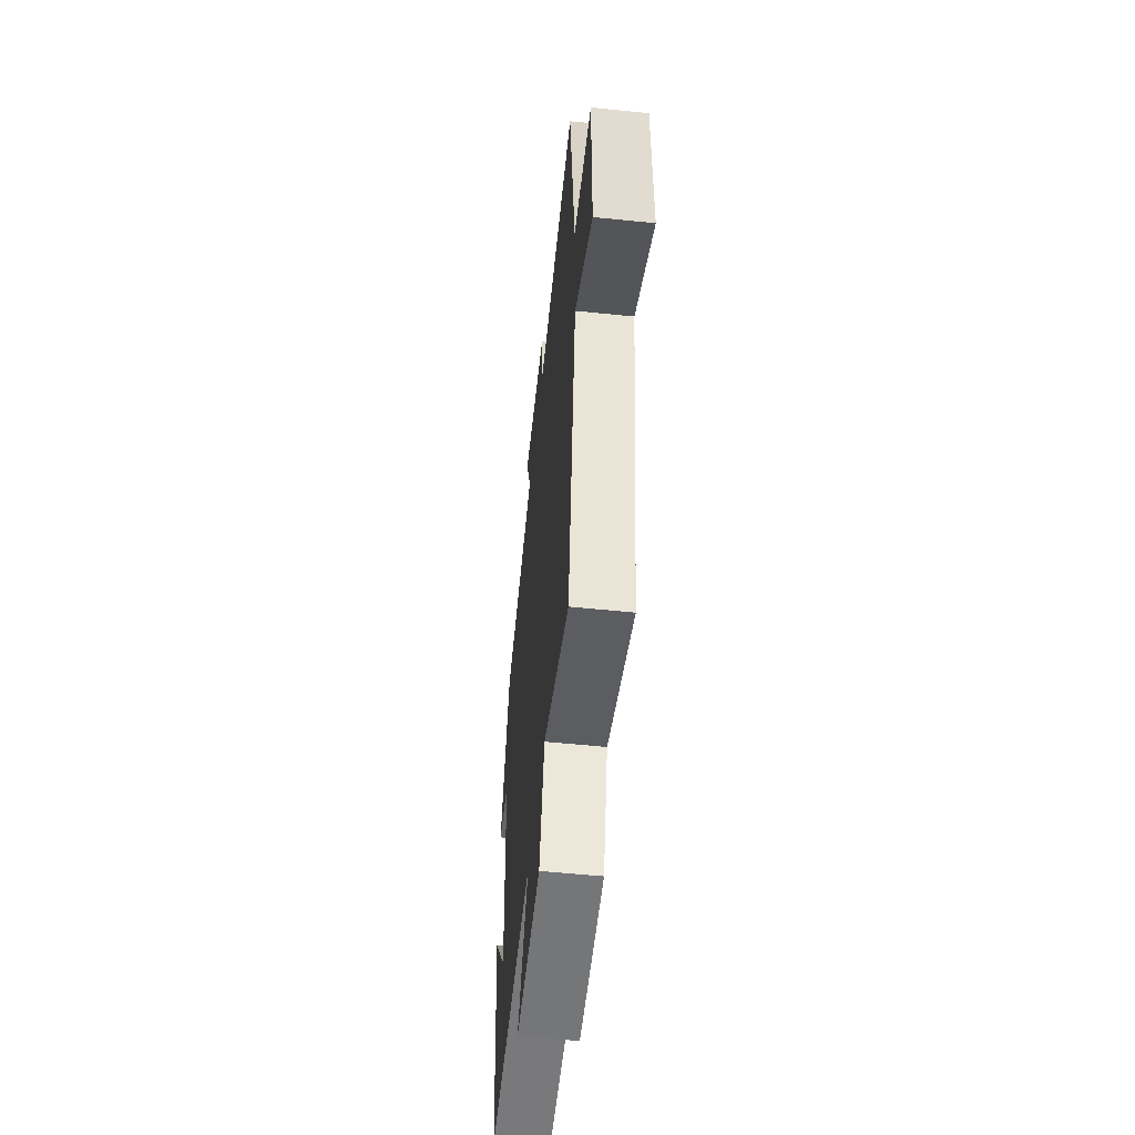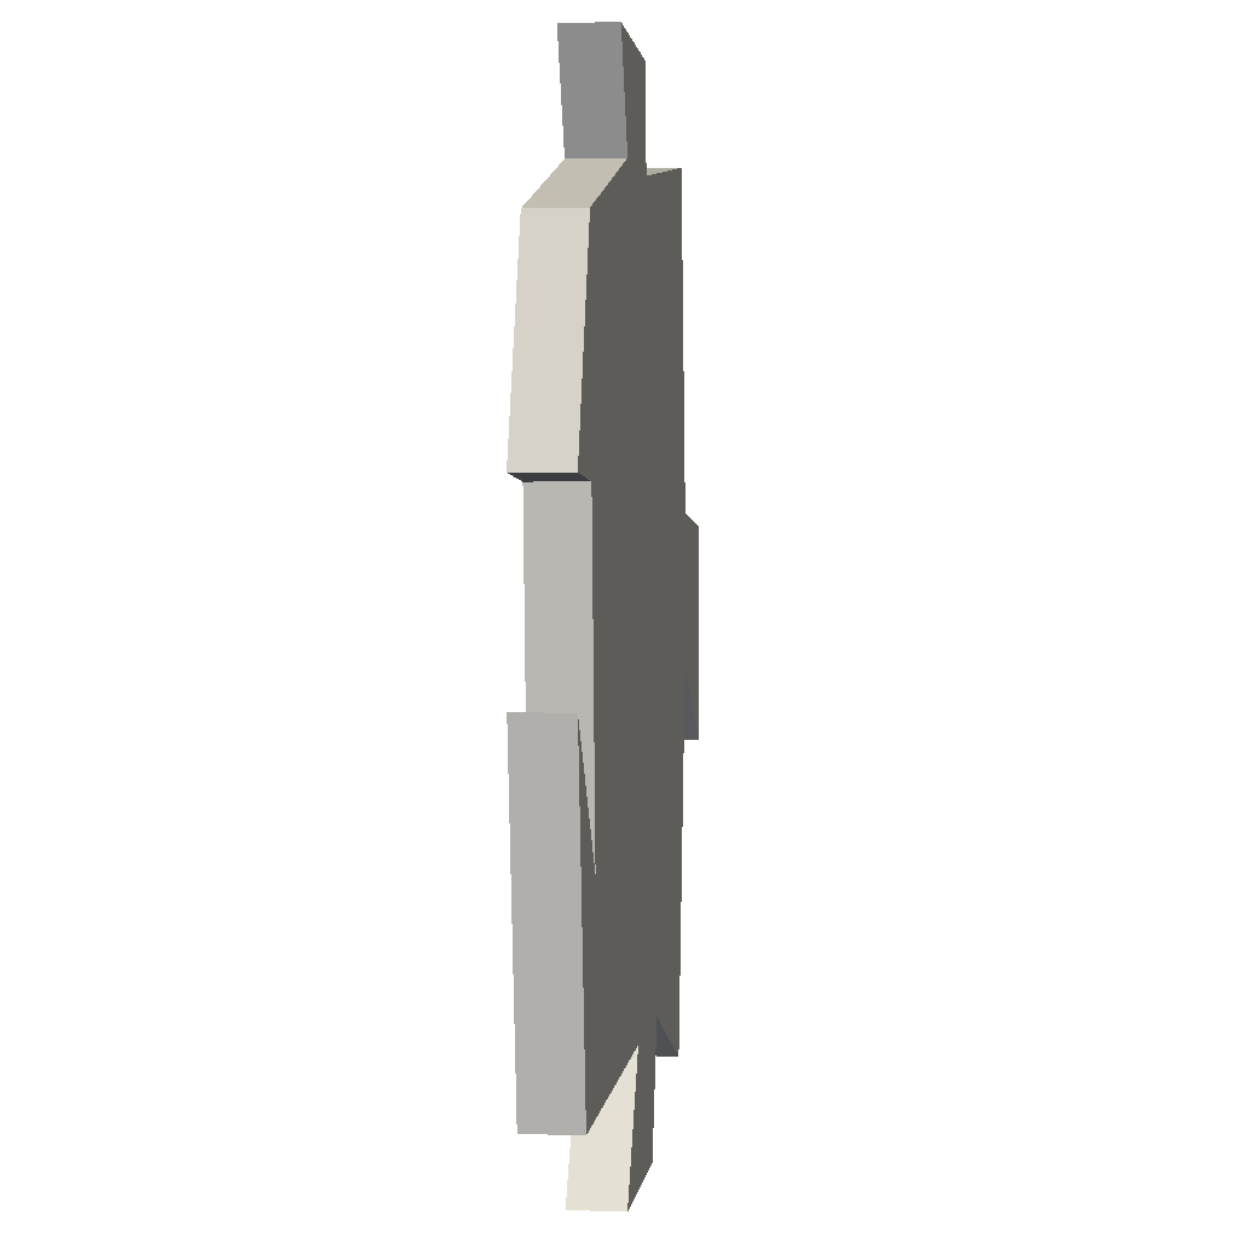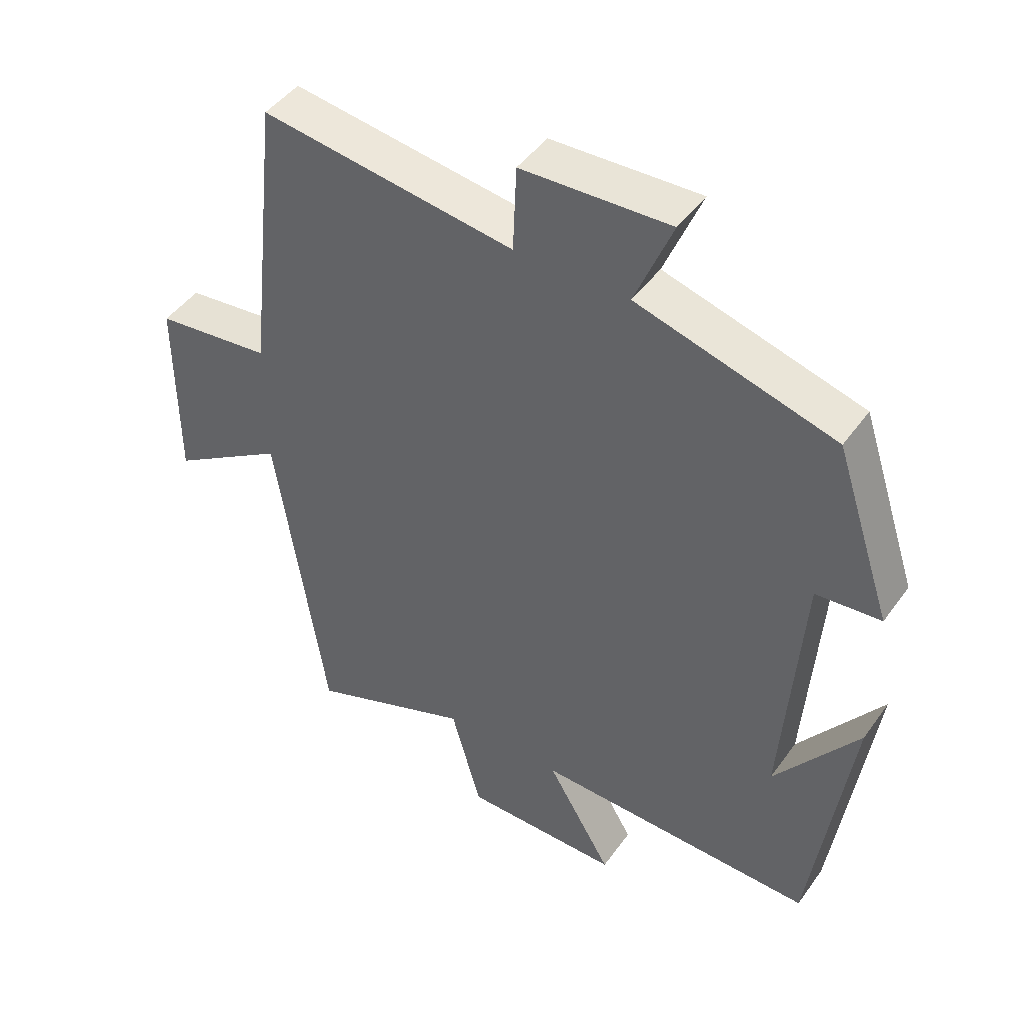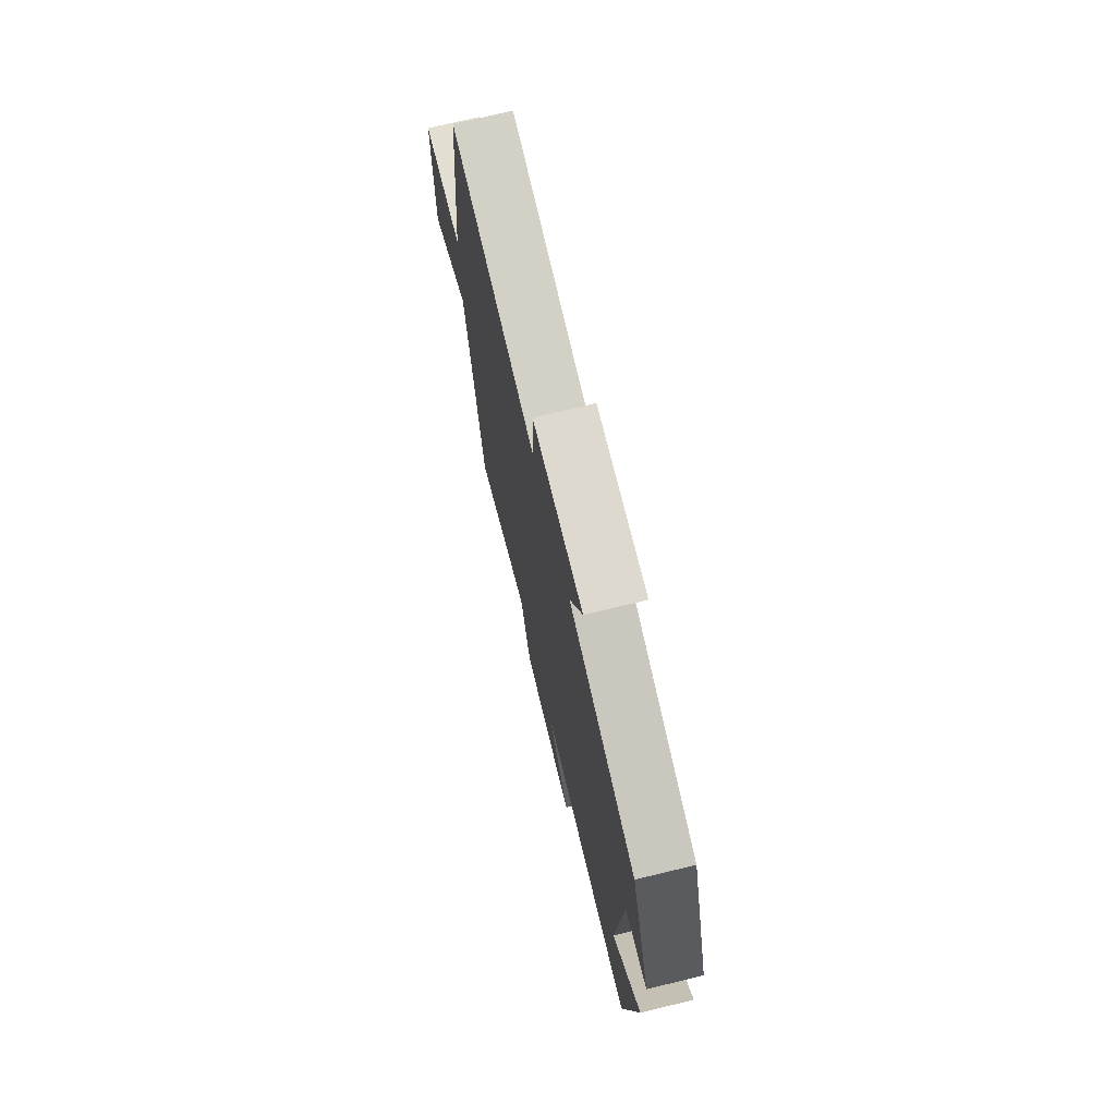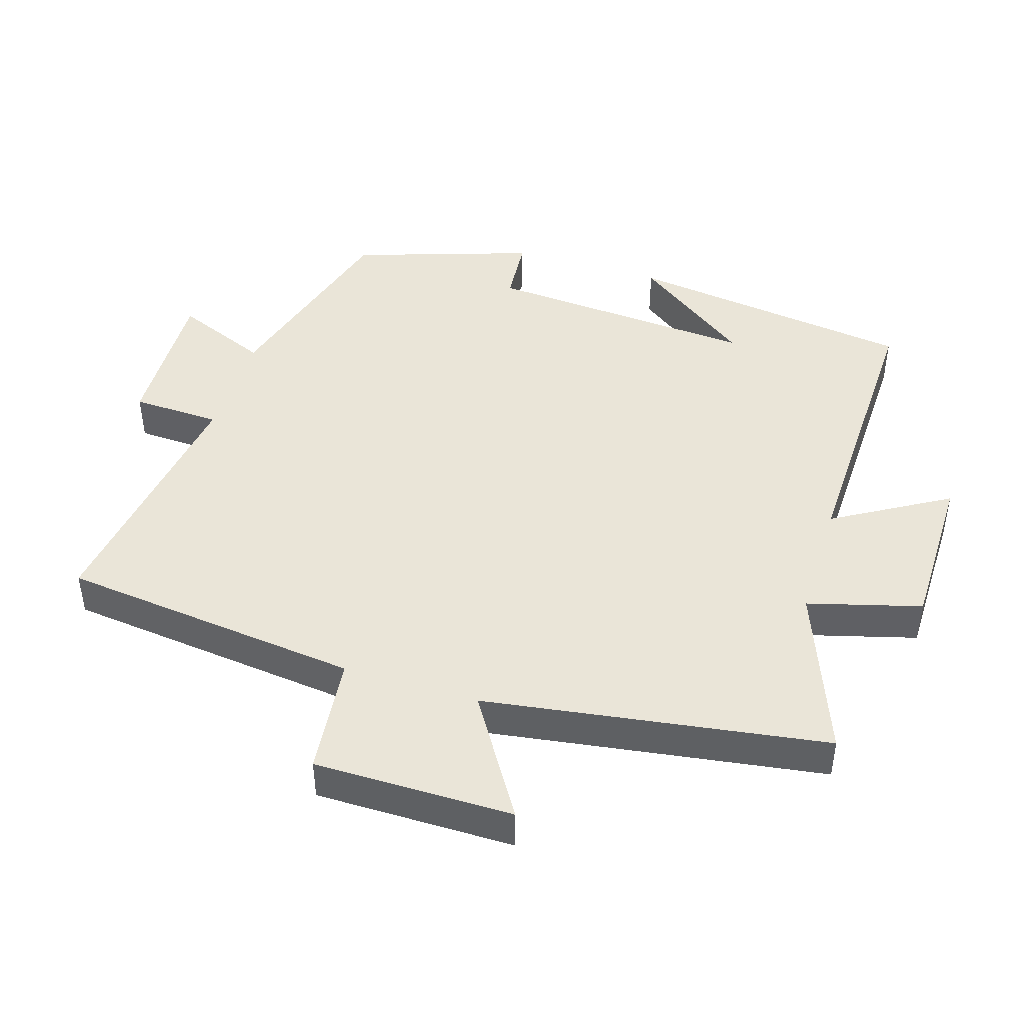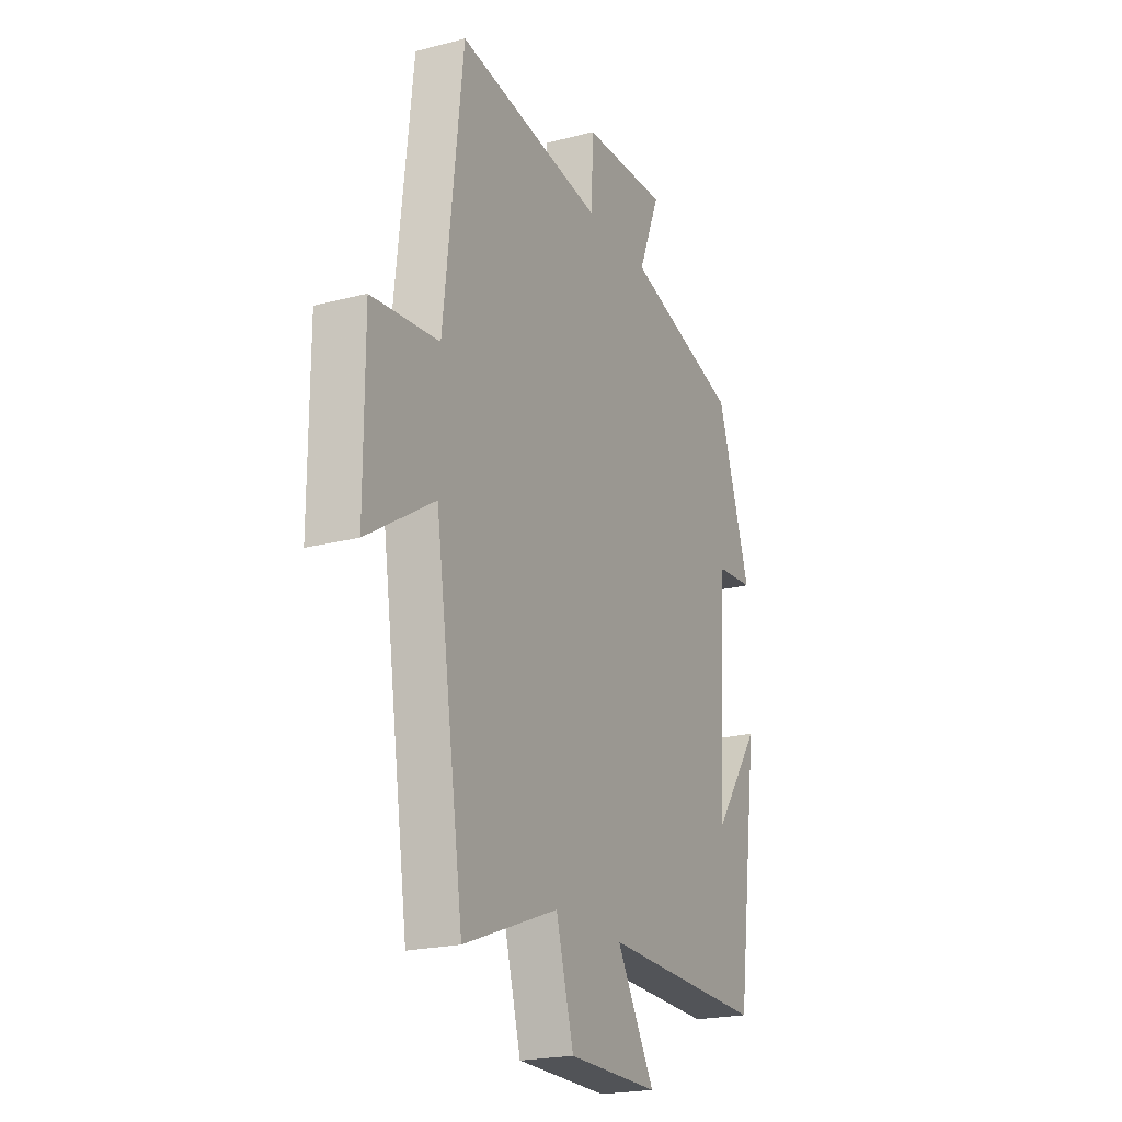
<metadata>
{"format":"obj","ext":"obj","renderer":"f3d","projection":"perspective","resolution":1024,"background":"white","views":[{"elev":-56.3,"azim":83.9,"up":"+Z"},{"elev":2.1,"azim":-82.7,"up":"+Z"},{"elev":45.7,"azim":-146.5,"up":"+Z"},{"elev":73.4,"azim":-103.6,"up":"+Z"},{"elev":44.9,"azim":107.3,"up":"+Y"},{"elev":-21.4,"azim":114.9,"up":"+Z"}]}
</metadata>
<code>
v 0.45 0.07 0.555
v 0.5 0.07 0.11
v 0.677 0.07 0.091
v 0.677 0.07 -0.203
v 0.5 0.07 -0.092
v 0.425 0.07 -0.595
v 0.176 0.07 -0.5
v 0.13 0.07 -0.667
v -0.11 0.07 -0.669
v -0.01 0.07 -0.5
v -0.442 0.07 -0.512
v -0.5 0.07 -0.085
v -0.373 0.07 -0.259
v -0.401 0.07 0.141
v -0.5 0.07 0.149
v -0.412 0.07 0.414
v -0.11 0.07 0.5
v -0.167 0.07 0.639
v 0.059 0.07 0.631
v 0.064 0.07 0.5
v 0.45 0 0.555
v 0.5 0 0.11
v 0.677 0 0.091
v 0.677 0 -0.203
v 0.5 0 -0.092
v 0.425 0 -0.595
v 0.176 0 -0.5
v 0.13 0 -0.667
v -0.11 0 -0.669
v -0.01 0 -0.5
v -0.442 0 -0.512
v -0.5 0 -0.085
v -0.373 0 -0.259
v -0.401 0 0.141
v -0.5 0 0.149
v -0.412 0 0.414
v -0.11 0 0.5
v -0.167 0 0.639
v 0.059 0 0.631
v 0.064 0 0.5
f 17 18 19 20
f 16 17 20
f 15 16 20
f 14 15 20
f 20 1 2
f 14 20 2
f 13 14 2
f 11 12 13
f 13 2 3
f 11 13 3
f 10 11 3
f 7 8 9 10
f 5 6 7
f 5 7 10
f 3 4 5
f 3 5 10
f 40 39 38 37
f 40 37 36
f 40 36 35
f 40 35 34
f 22 21 40
f 22 40 34
f 22 34 33
f 33 32 31
f 23 22 33
f 23 33 31
f 23 31 30
f 30 29 28 27
f 27 26 25
f 30 27 25
f 25 24 23
f 30 25 23
f 1 21 22 2
f 2 22 23 3
f 3 23 24 4
f 4 24 25 5
f 5 25 26 6
f 6 26 27 7
f 7 27 28 8
f 8 28 29 9
f 9 29 30 10
f 10 30 31 11
f 11 31 32 12
f 12 32 33 13
f 13 33 34 14
f 14 34 35 15
f 15 35 36 16
f 16 36 37 17
f 17 37 38 18
f 18 38 39 19
f 19 39 40 20
f 20 40 21 1

</code>
